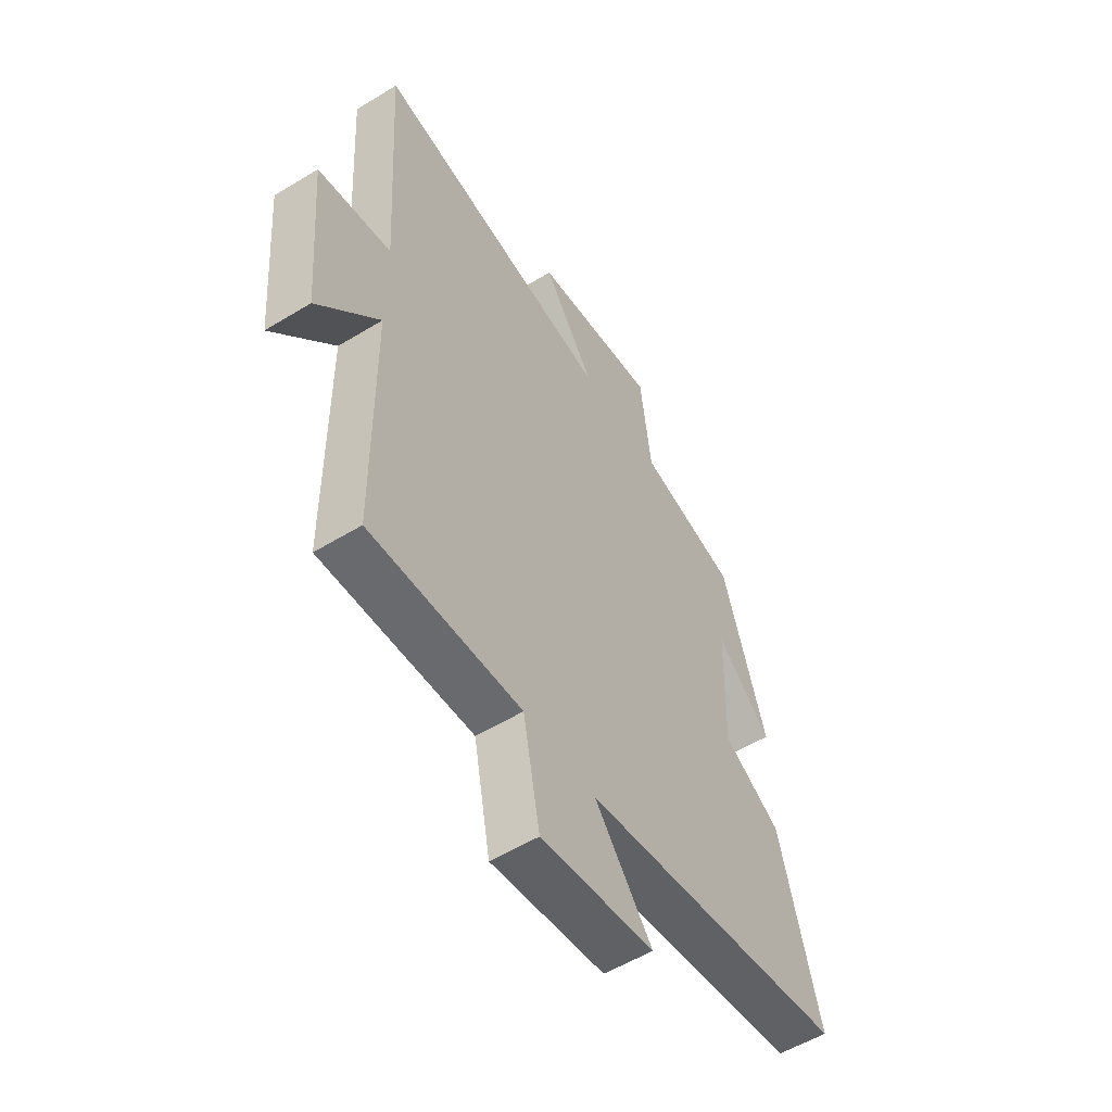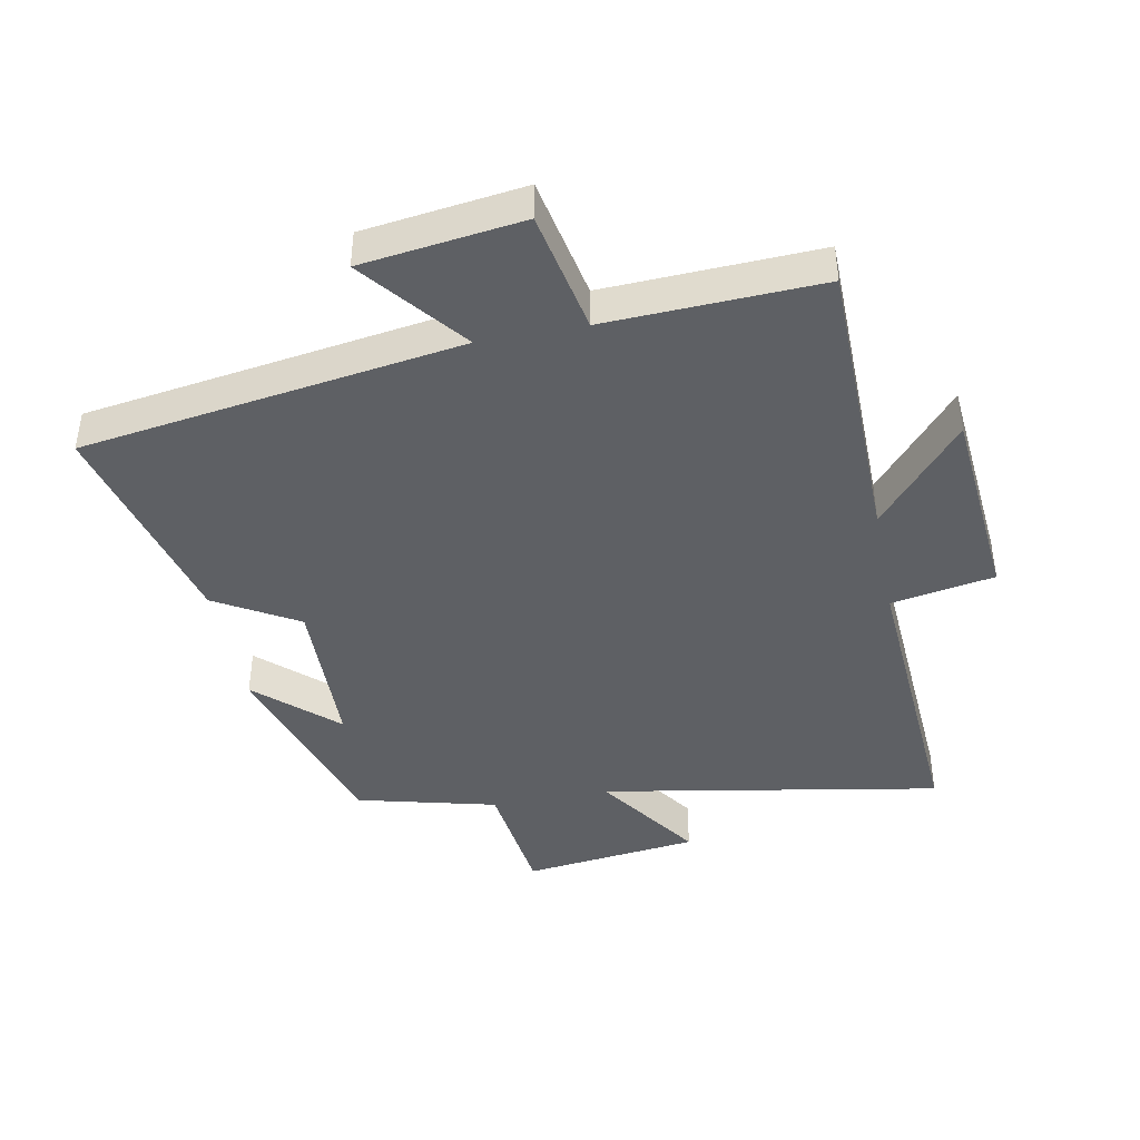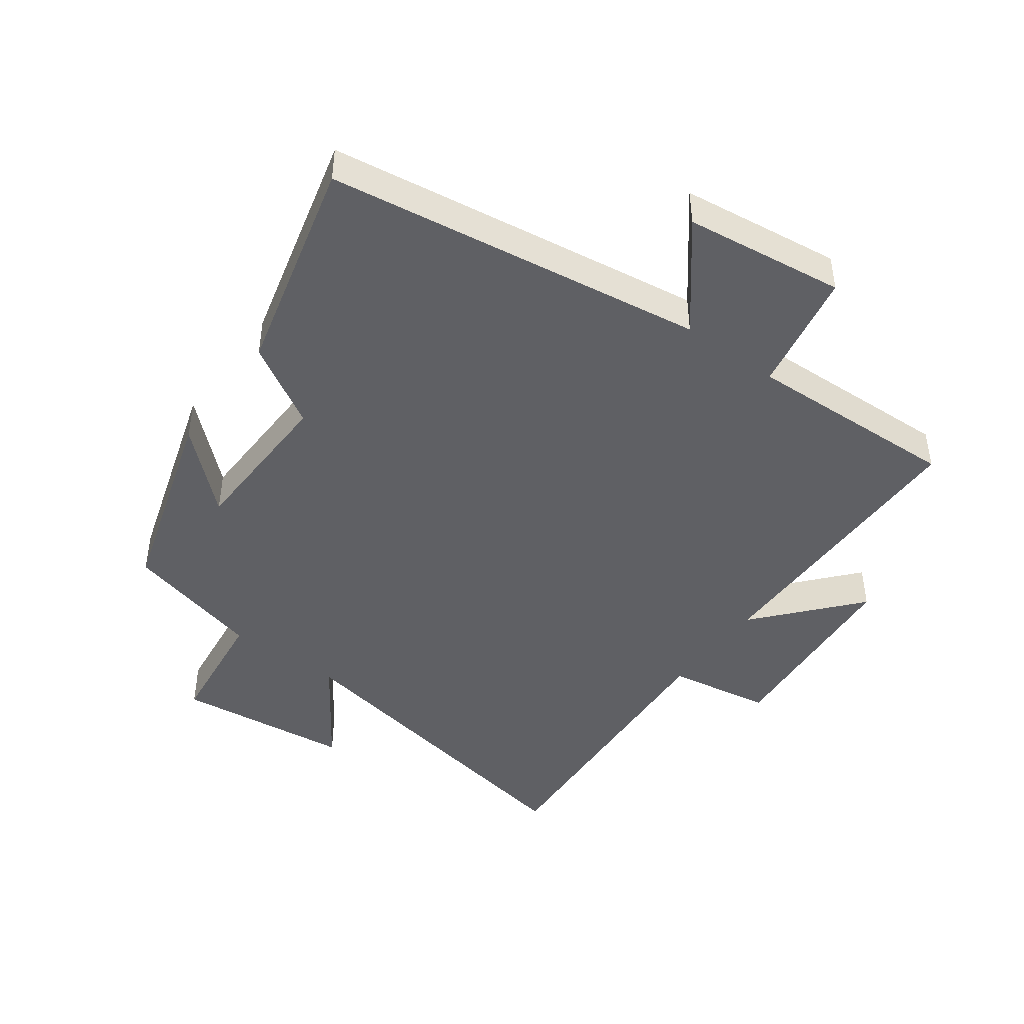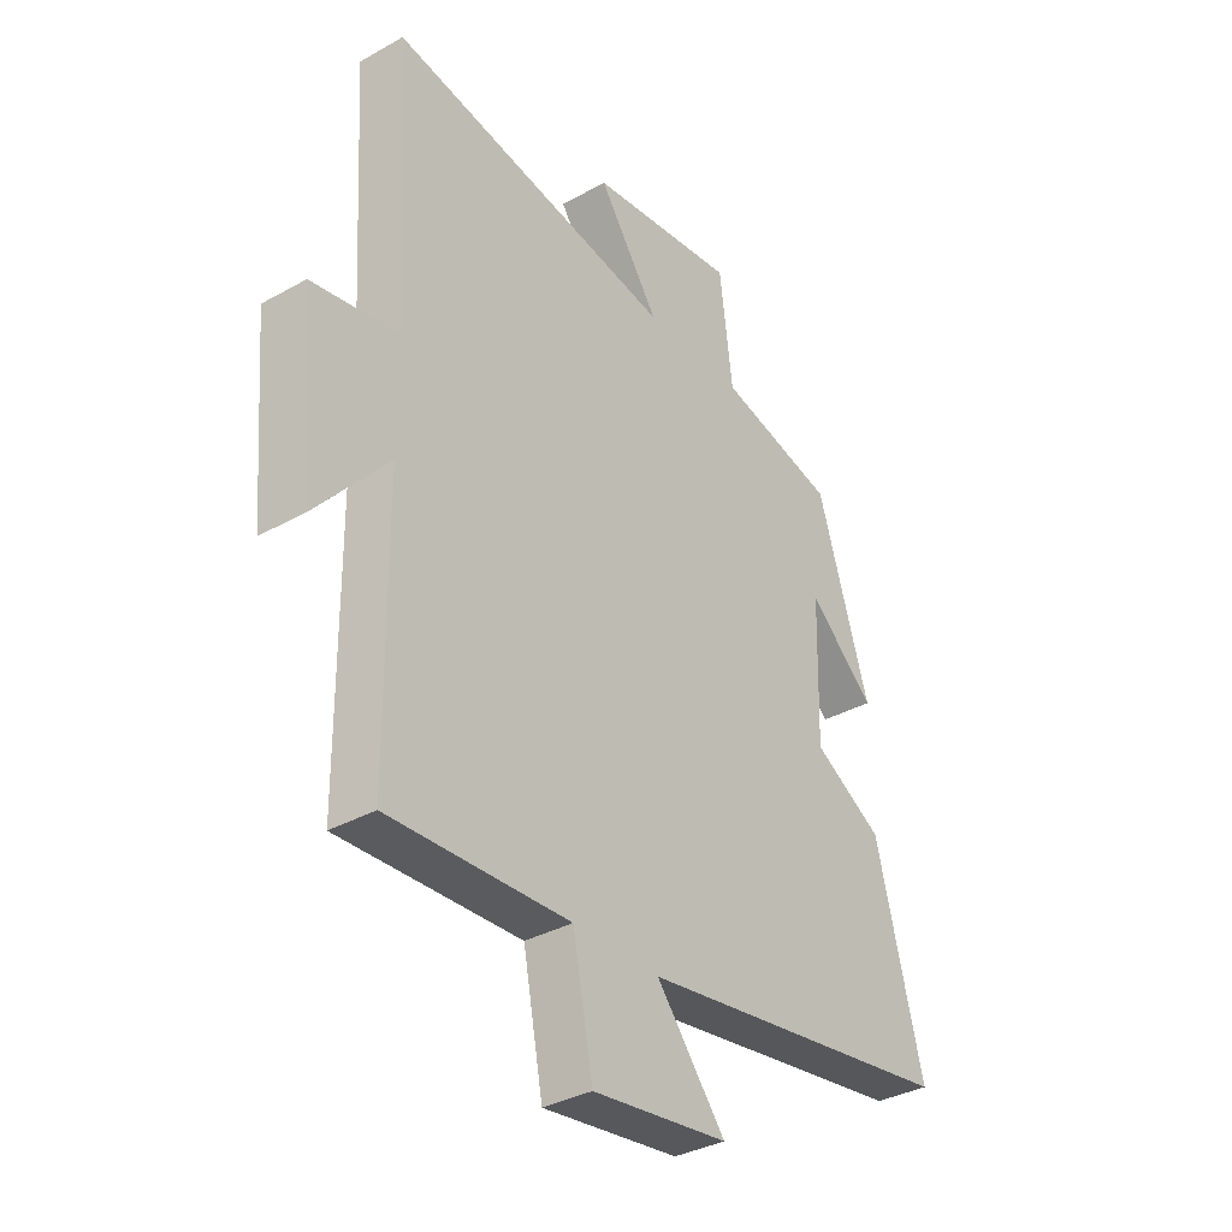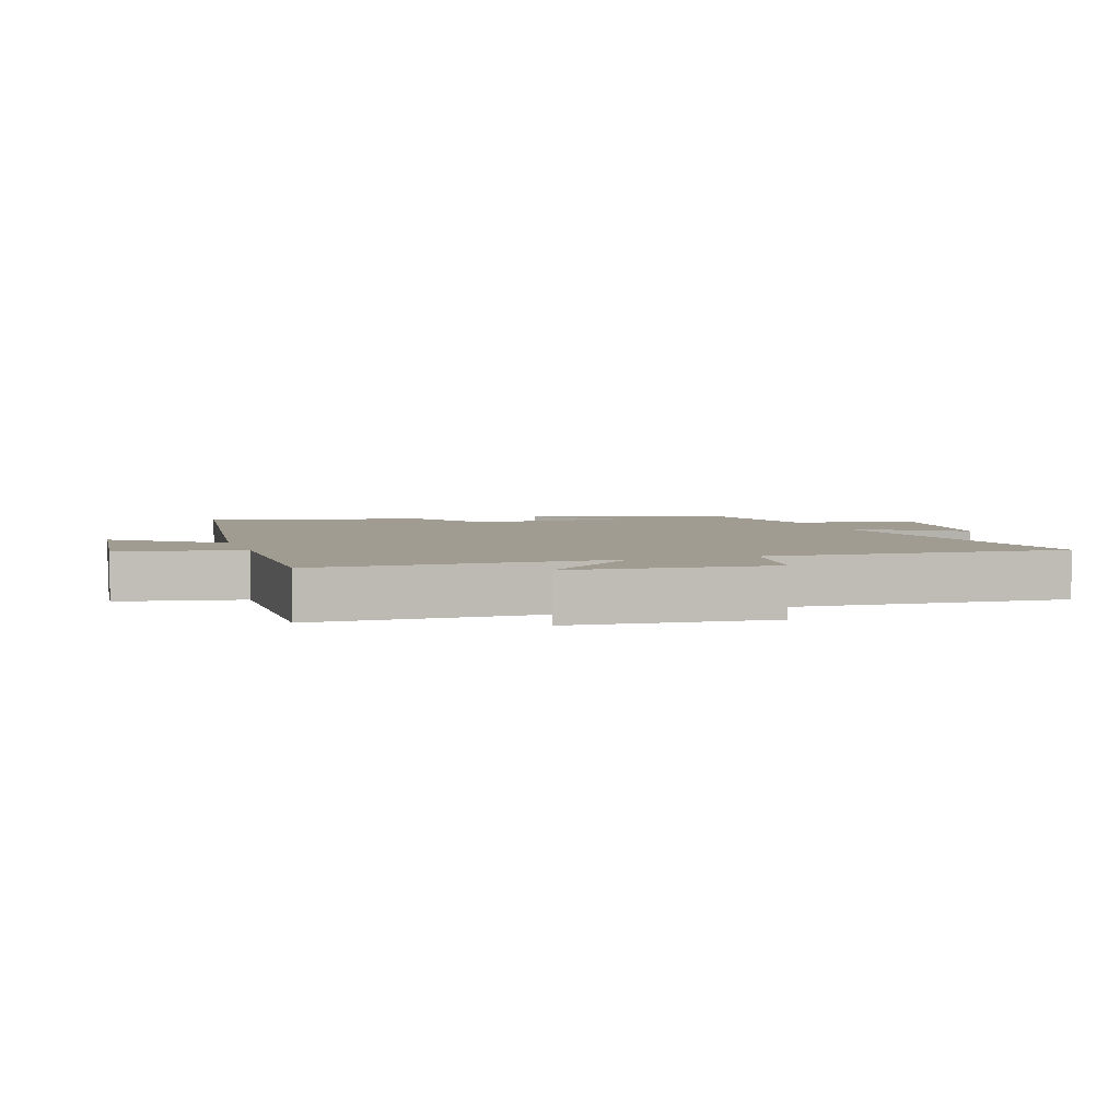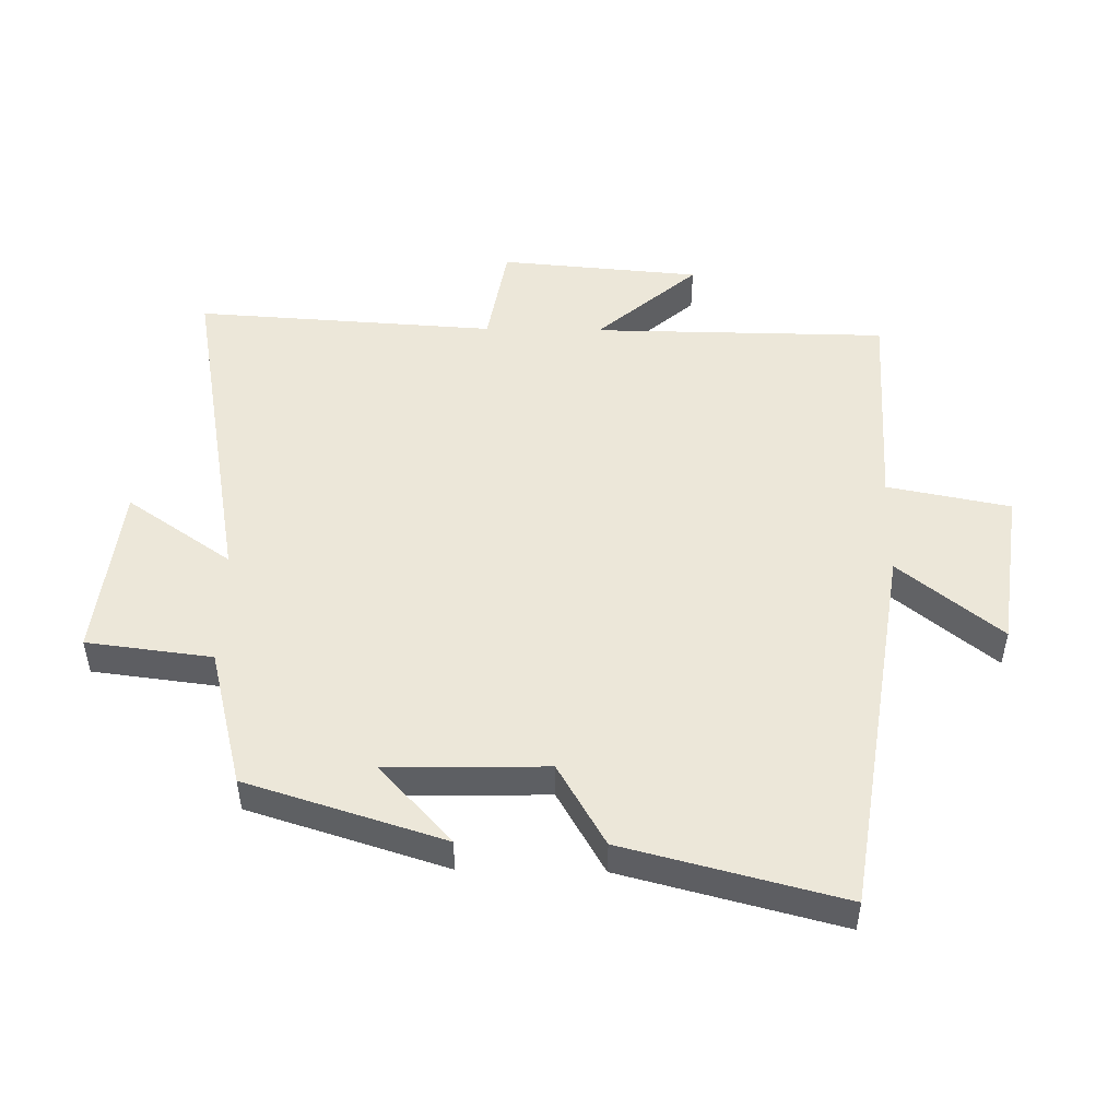
<metadata>
{"format":"obj","ext":"obj","renderer":"f3d","projection":"perspective","resolution":1024,"background":"white","views":[{"elev":-54.9,"azim":-57.2,"up":"+Z"},{"elev":-42.8,"azim":-168.9,"up":"+Y"},{"elev":-45.2,"azim":143.7,"up":"+Y"},{"elev":-34.8,"azim":-53.1,"up":"+Z"},{"elev":4.3,"azim":-108.7,"up":"+Y"},{"elev":49.9,"azim":91.0,"up":"+Y"}]}
</metadata>
<code>
v 0.587 0.07 -0.414
v -0.003 0.07 -0.5
v 0.124 0.07 -0.659
v -0.126 0.07 -0.691
v -0.163 0.07 -0.5
v -0.496 0.07 -0.513
v -0.5 0.07 -0.055
v -0.635 0.07 -0.211
v -0.661 0.07 0.101
v -0.5 0.07 0.129
v -0.528 0.07 0.596
v 0.001 0.07 0.5
v -0.111 0.07 0.663
v 0.163 0.07 0.695
v 0.187 0.07 0.5
v 0.404 0.07 0.445
v 0.5 0.07 0.138
v 0.378 0.07 0.249
v 0.372 0.07 0.001
v 0.5 0.07 -0.074
v 0.587 0 -0.414
v -0.003 0 -0.5
v 0.124 0 -0.659
v -0.126 0 -0.691
v -0.163 0 -0.5
v -0.496 0 -0.513
v -0.5 0 -0.055
v -0.635 0 -0.211
v -0.661 0 0.101
v -0.5 0 0.129
v -0.528 0 0.596
v 0.001 0 0.5
v -0.111 0 0.663
v 0.163 0 0.695
v 0.187 0 0.5
v 0.404 0 0.445
v 0.5 0 0.138
v 0.378 0 0.249
v 0.372 0 0.001
v 0.5 0 -0.074
f 19 20 1 2
f 18 19 2
f 15 16 17 18
f 15 18 2
f 12 13 14 15
f 12 15 2
f 10 11 12 2
f 7 8 9 10
f 5 6 7 10
f 5 10 2
f 2 3 4 5
f 22 21 40 39
f 22 39 38
f 38 37 36 35
f 22 38 35
f 35 34 33 32
f 22 35 32
f 22 32 31 30
f 30 29 28 27
f 30 27 26 25
f 22 30 25
f 25 24 23 22
f 1 21 22 2
f 2 22 23 3
f 3 23 24 4
f 4 24 25 5
f 5 25 26 6
f 6 26 27 7
f 7 27 28 8
f 8 28 29 9
f 9 29 30 10
f 10 30 31 11
f 11 31 32 12
f 12 32 33 13
f 13 33 34 14
f 14 34 35 15
f 15 35 36 16
f 16 36 37 17
f 17 37 38 18
f 18 38 39 19
f 19 39 40 20
f 20 40 21 1

</code>
